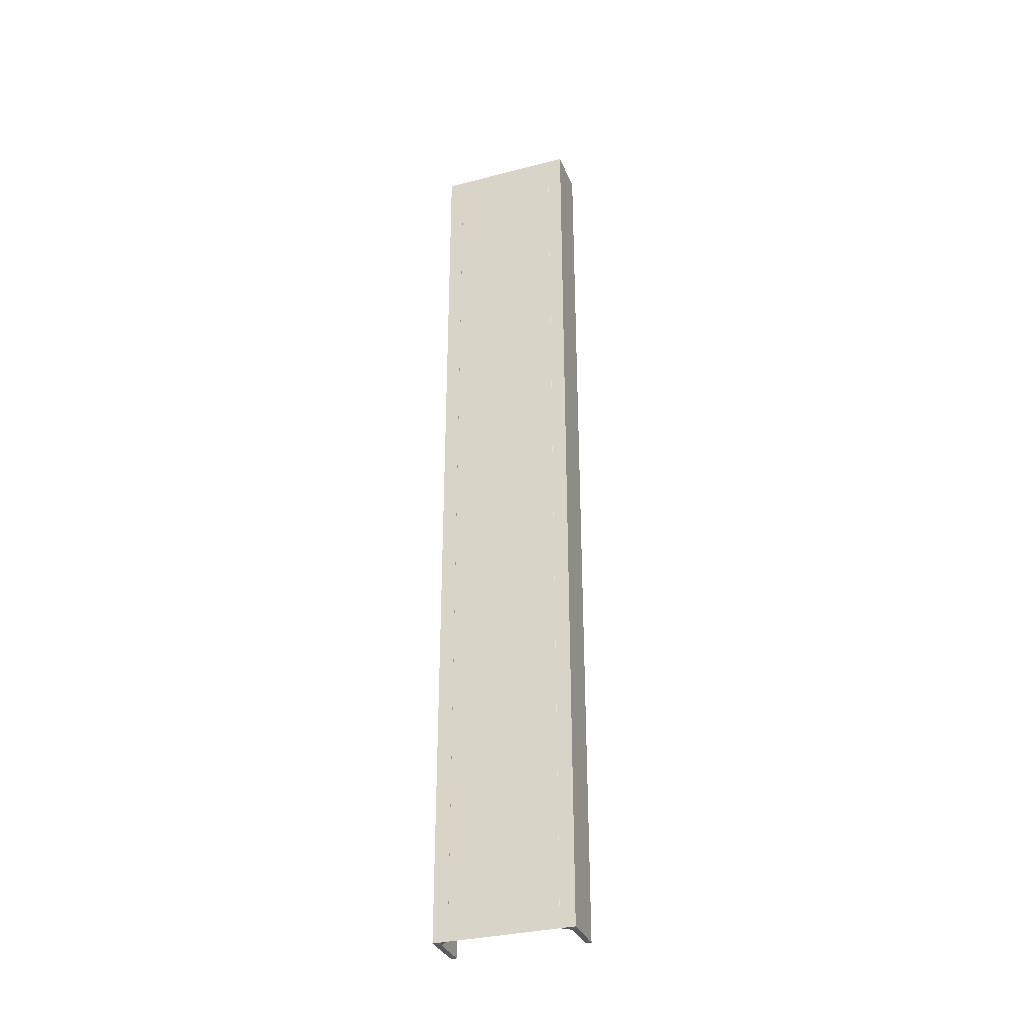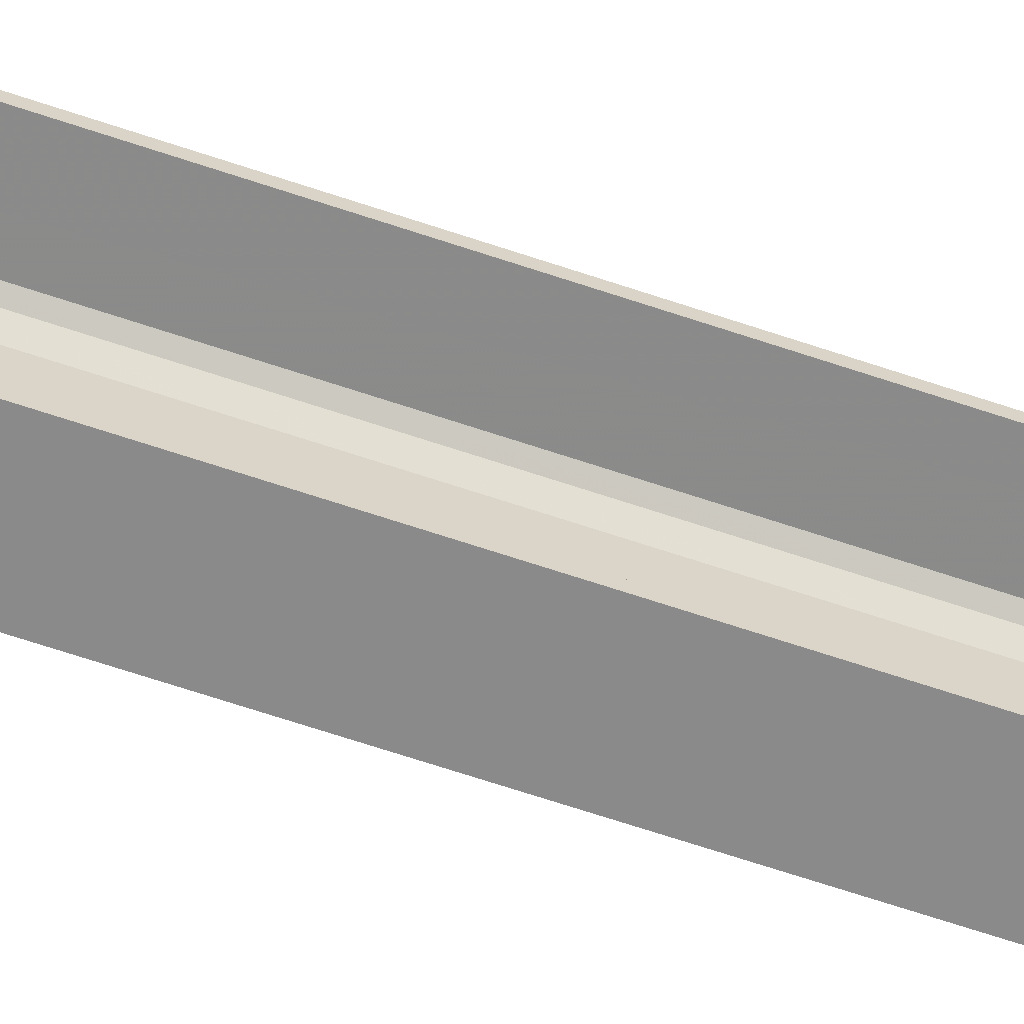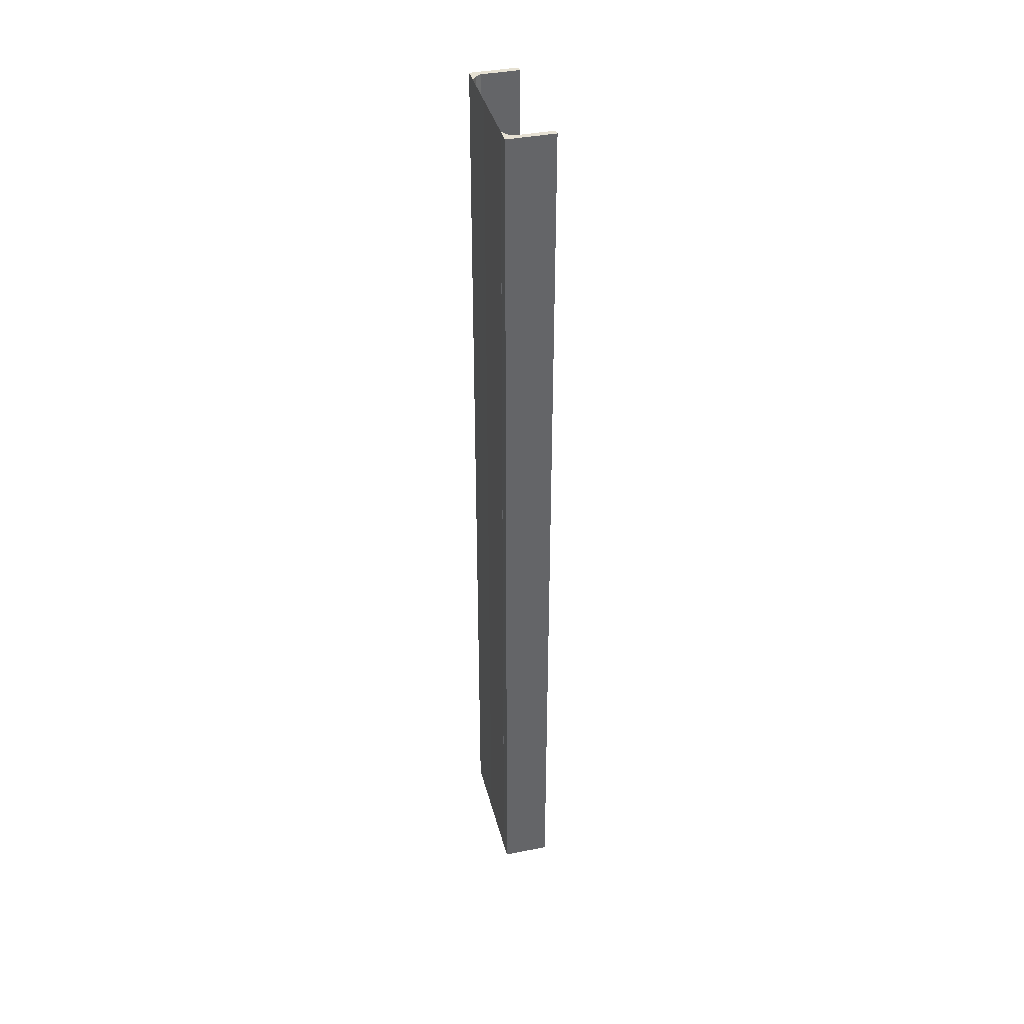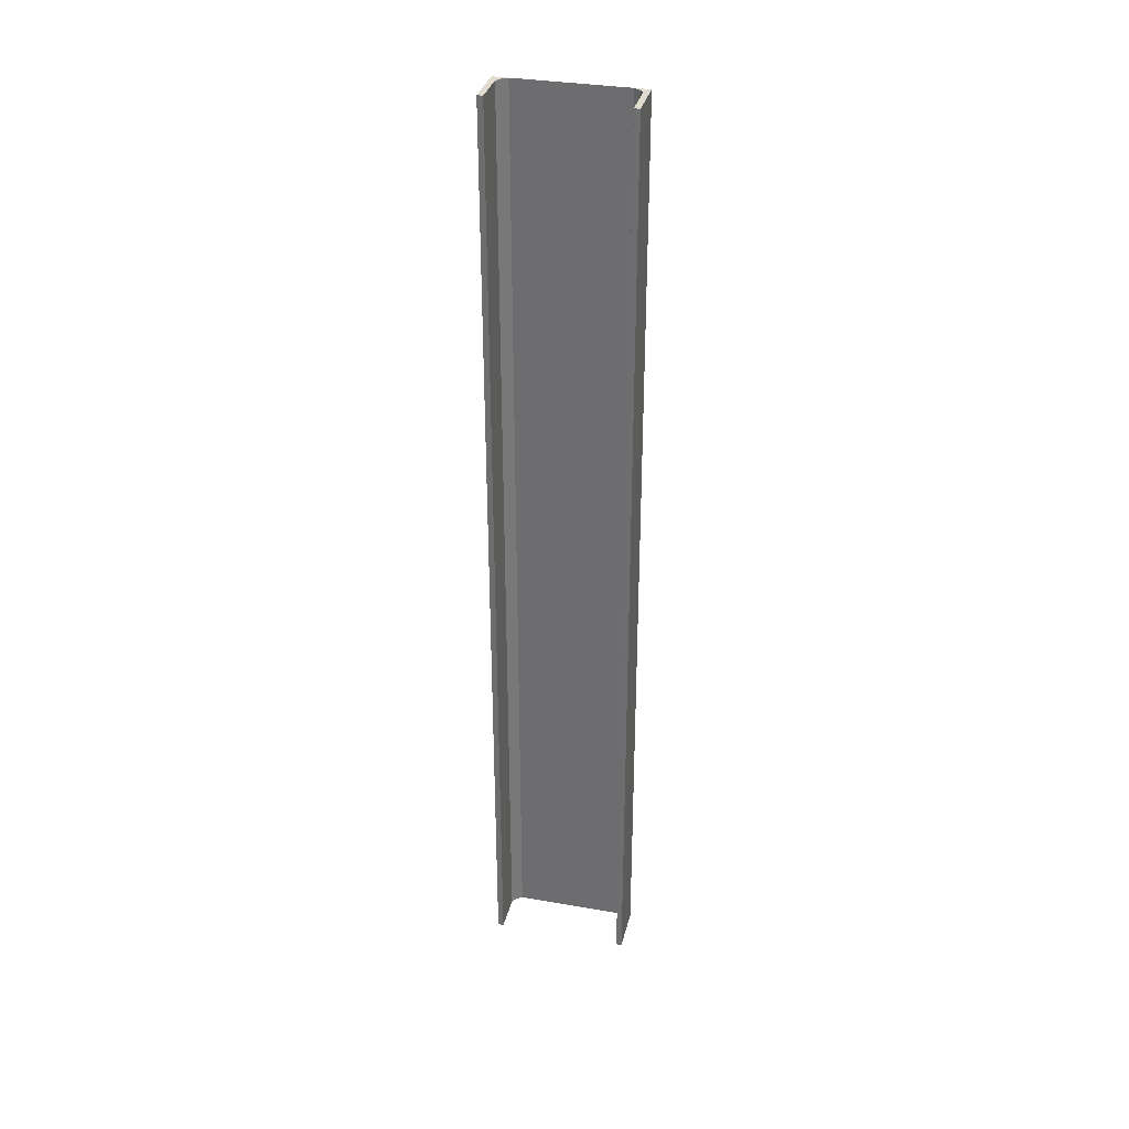
<metadata>
{"format":"obj","ext":"obj","renderer":"f3d","projection":"perspective","resolution":1024,"background":"white","views":[{"elev":-32.7,"azim":-70.3,"up":"+Y"},{"elev":-63.6,"azim":70.9,"up":"+Z"},{"elev":38.8,"azim":-14.0,"up":"+Y"},{"elev":33.6,"azim":103.4,"up":"+Y"}]}
</metadata>
<code>
o 675
v 2228 1873 14
v 2228 1873 13.99
v 2228 1873 13.99
v 2228 1873 14
v 2228 1873 13.98
v 2228 1873 13.97
v 2228 1875 13.97
v 2228 1873 13.97
v 2228 1875 13.74
v 2228 1873 13.74
v 2228 1875 13.72
v 2228 1875 13.74
v 2228 1875 14
v 2228 1873 14
v 2228 1873 14
v 2228 1873 13.99
v 2228 1875 13.99
v 2228 1875 14
v 2228 1875 13.99
v 2228 1875 13.99
v 2228 1873 13.99
v 2228 1873 14
v 2228 1875 14
v 2228 1873 13.71
v 2228 1873 13.98
v 2228 1875 13.99
v 2228 1875 14
v 2228 1875 13.98
v 2228 1875 13.97
v 2228 1873 13.98
v 2228 1875 13.97
v 2228 1875 13.98
v 2228 1873 13.71
v 2228 1875 13.71
v 2228 1875 13.72
v 2228 1875 13.71
v 2228 1873 13.71
v 2228 1875 13.71
v 2228 1873 13.72
v 2228 1873 13.72
v 2228 1873 13.71
v 2228 1875 13.71
v 2228 1875 13.72
v 2228 1873 13.72
v 2228 1875 13.72
v 2228 1875 13.72
v 2228 1873 13.72
v 2228 1875 13.72
v 2228 1875 13.71
v 2228 1873 13.72
v 2228 1873 13.72
v 2228 1873 13.74
v 2228 1875 13.72
v 2228 1873 13.72
v 2228 1875 13.71
v 2228 1875 13.74
f 1 2 3
f 4 5 2
f 4 6 5
f 7 5 6
f 8 9 7
f 9 8 10
f 10 11 12
f 1 13 14
f 15 16 1
f 1 17 18
f 19 13 18
f 19 16 20
f 21 17 3
f 19 22 3
f 23 22 18
f 23 24 15
f 25 26 21
f 20 27 19
f 28 27 20
f 29 27 28
f 20 30 28
f 30 31 32
f 33 27 34
f 34 35 36
f 36 37 38
f 39 35 40
f 39 37 41
f 33 42 41
f 39 42 43
f 36 44 41
f 45 44 43
f 40 46 47
f 48 49 45
f 24 44 50
f 24 50 51
f 46 52 51
f 24 51 52
f 53 54 45
f 45 55 53
f 53 55 56

</code>
